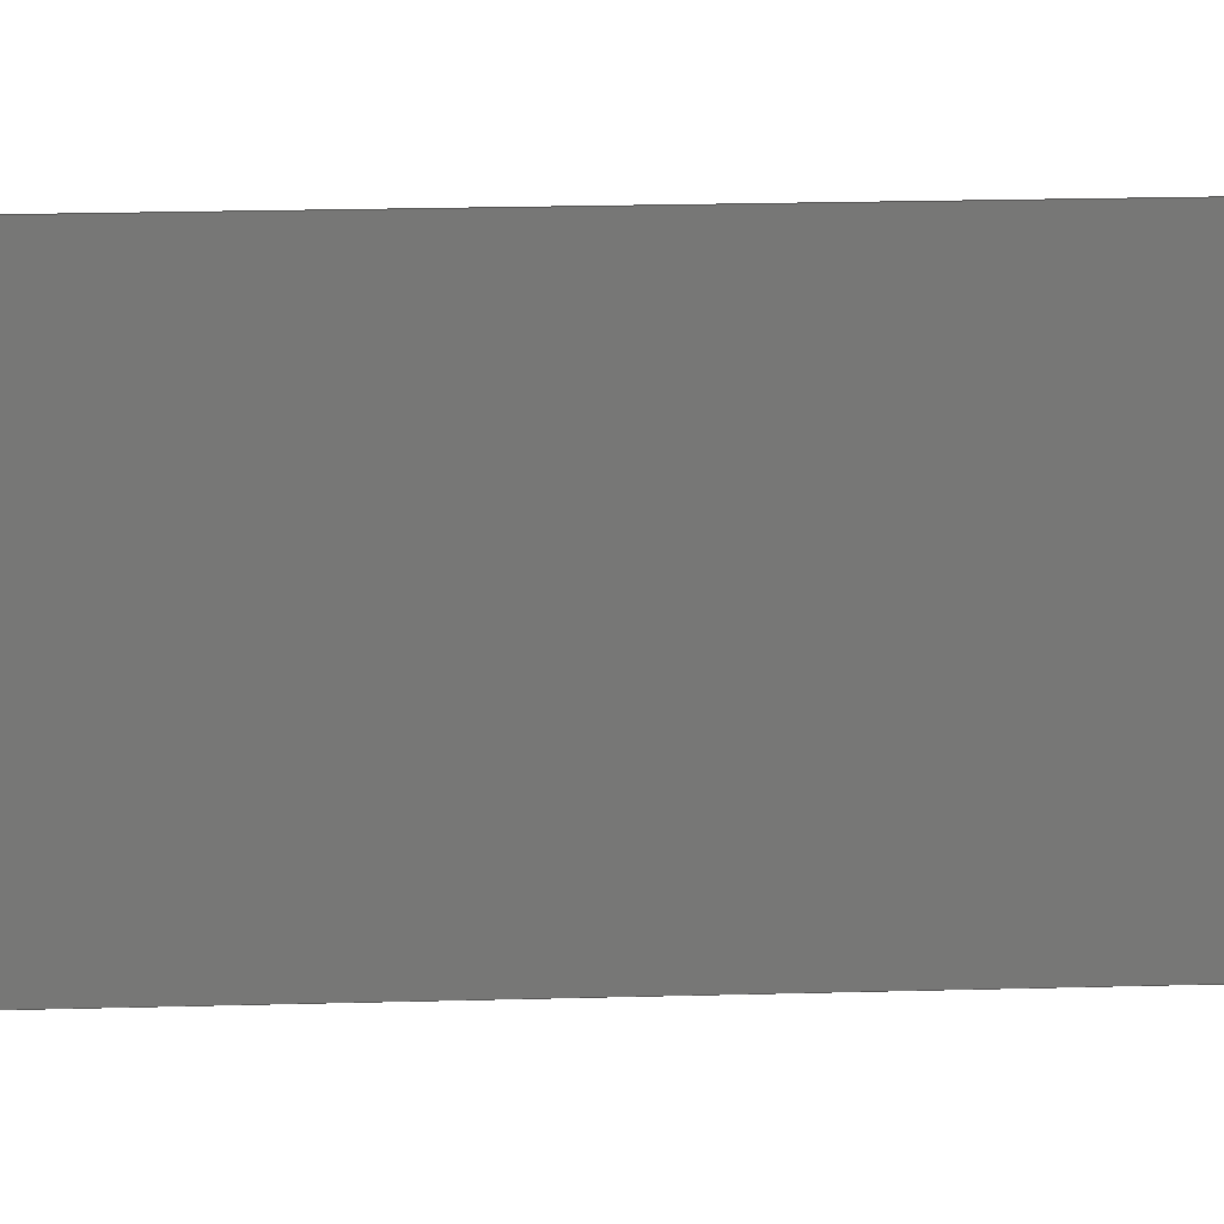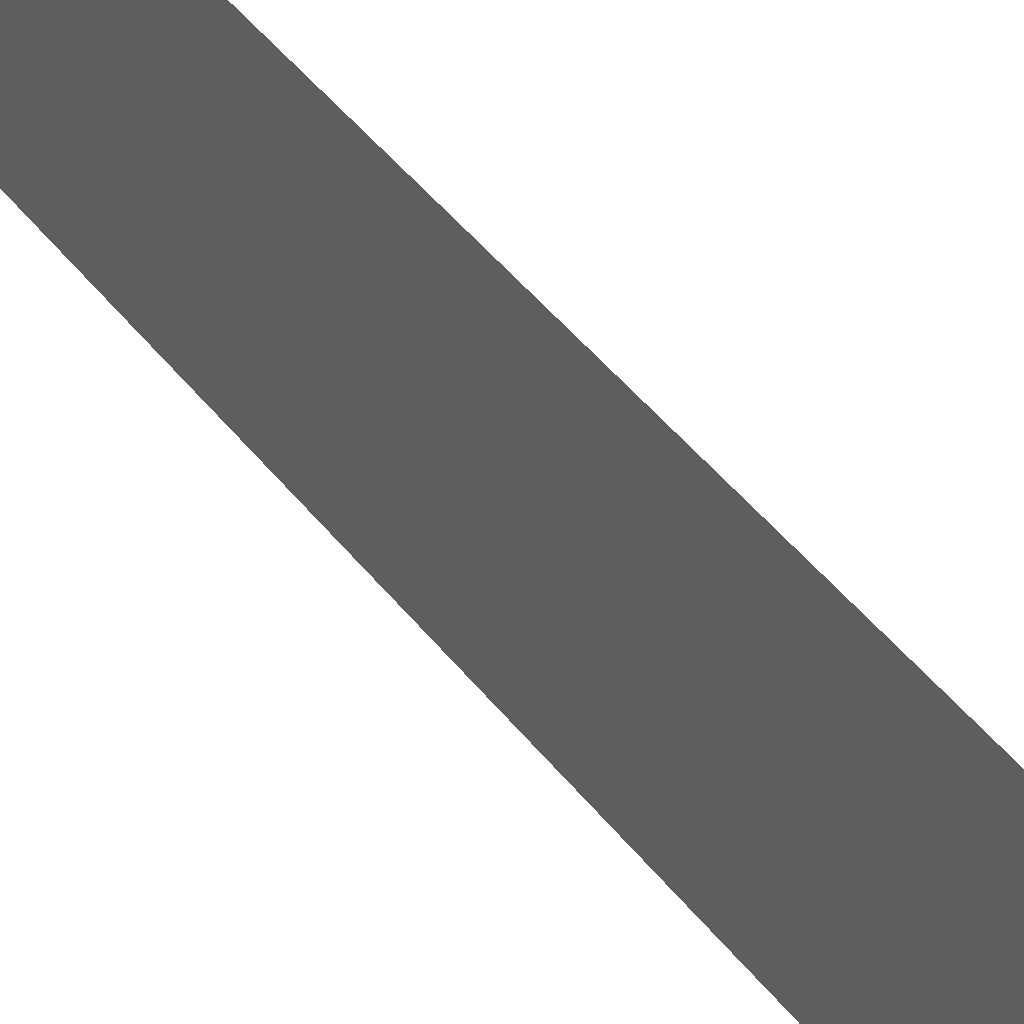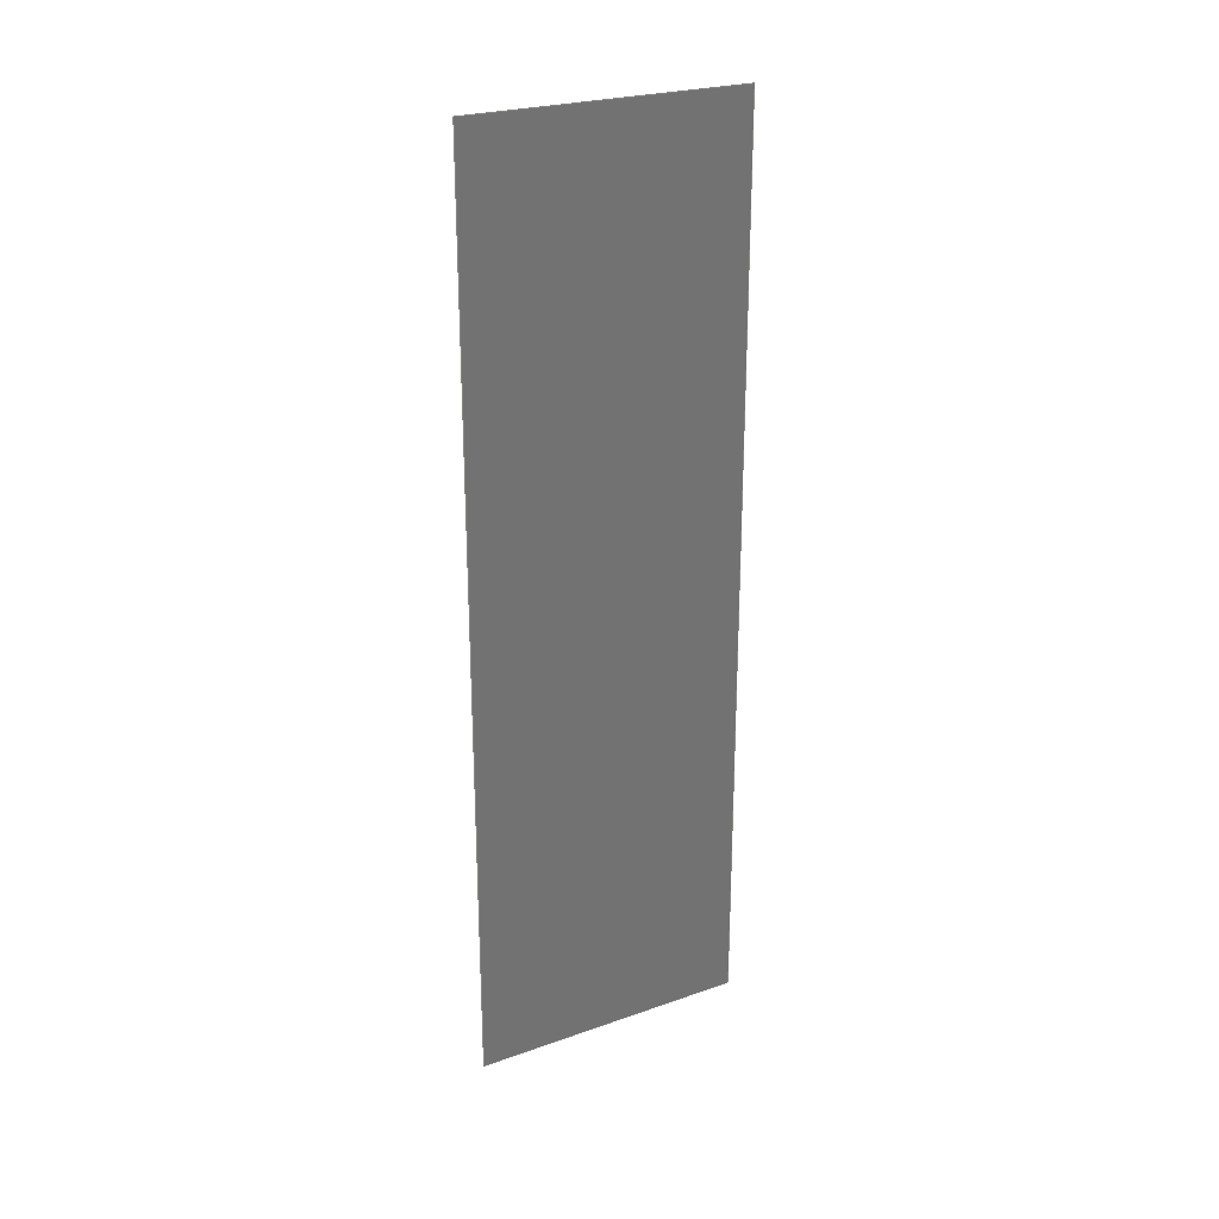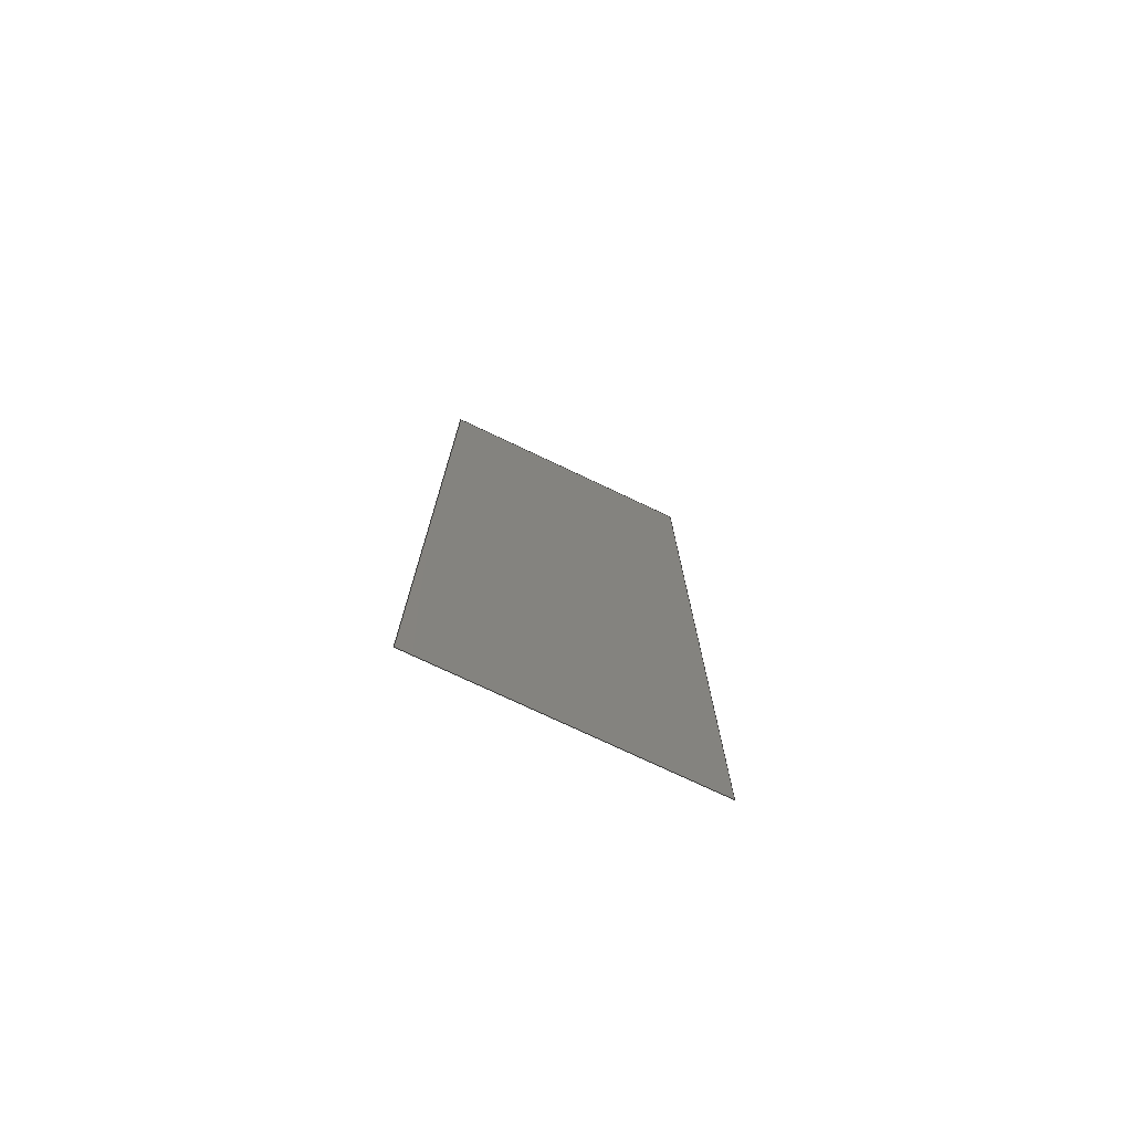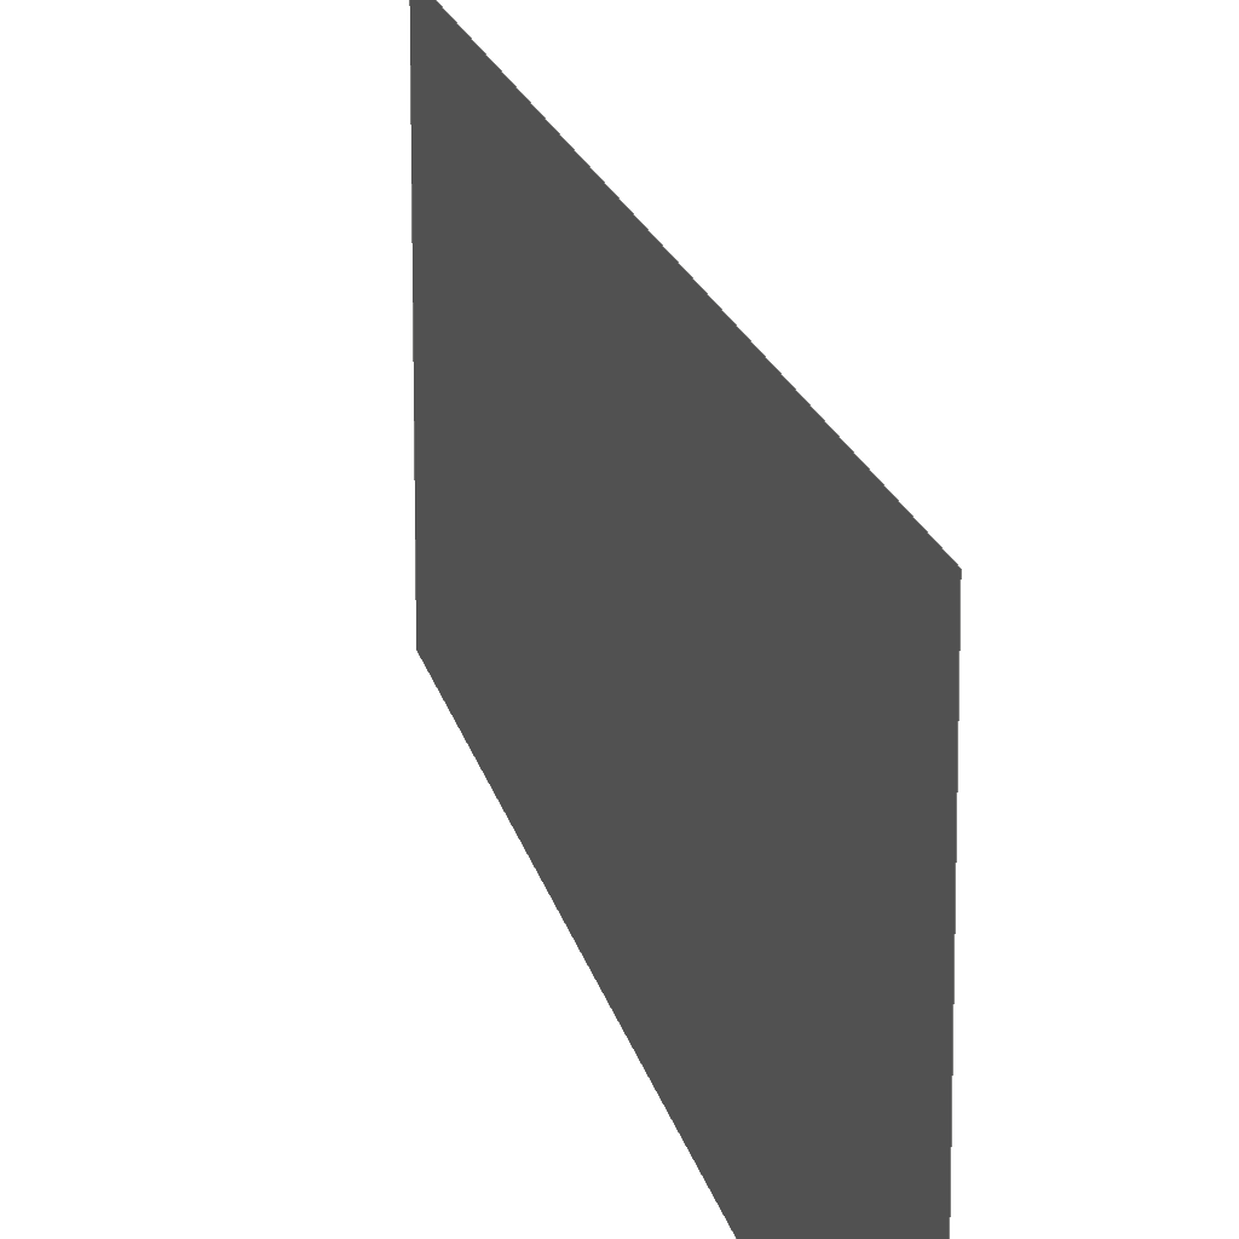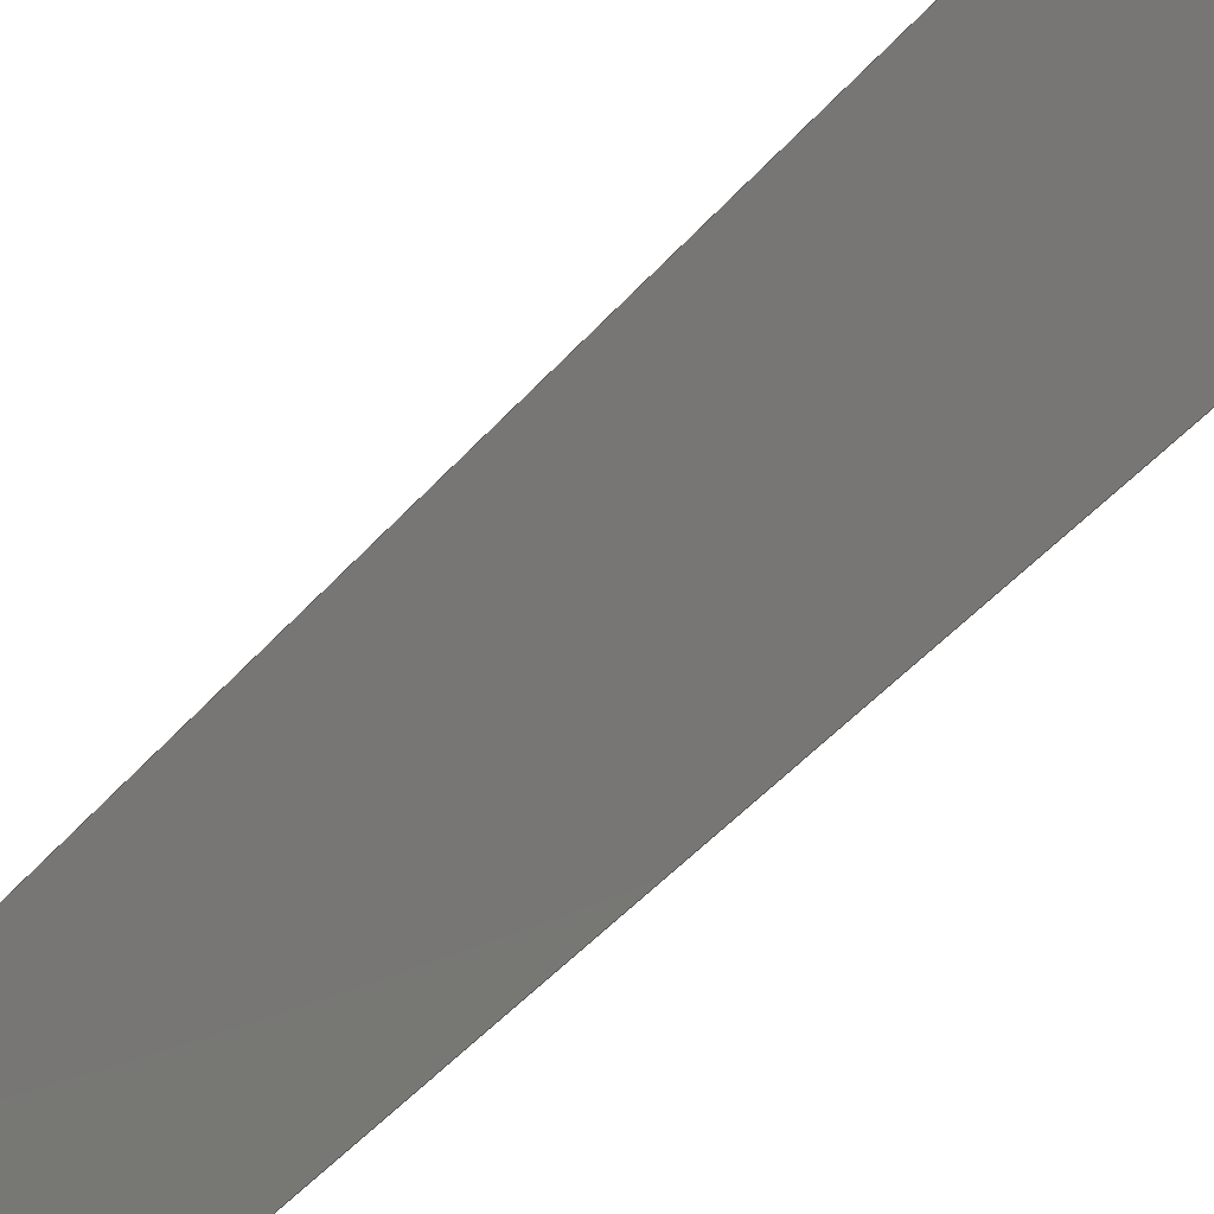
<metadata>
{"format":"step","ext":"step","renderer":"f3d","projection":"perspective","resolution":1024,"background":"white","views":[{"elev":20.8,"azim":-92.9,"up":"+Y"},{"elev":50.9,"azim":-37.6,"up":"+Y"},{"elev":25.1,"azim":-119.5,"up":"+Z"},{"elev":-75.1,"azim":-115.4,"up":"+Z"},{"elev":15.8,"azim":-10.5,"up":"+Y"},{"elev":-43.5,"azim":143.0,"up":"+Y"}]}
</metadata>
<code>
ISO-10303-21;
DATA;
#1 = APPLICATION_PROTOCOL_DEFINITION('international standard',
  'automotive_design',2000,#2);
#2 = APPLICATION_CONTEXT(
  'core data for automotive mechanical design processes');
#3 = SHAPE_DEFINITION_REPRESENTATION(#4,#10);
#4 = PRODUCT_DEFINITION_SHAPE('','',#5);
#5 = PRODUCT_DEFINITION('design','',#6,#9);
#6 = PRODUCT_DEFINITION_FORMATION('','',#7);
#7 = PRODUCT('portIn_as_face','portIn_as_face','',(#8));
#8 = PRODUCT_CONTEXT('',#2,'mechanical');
#9 = PRODUCT_DEFINITION_CONTEXT('part definition',#2,'design');
#10 = MANIFOLD_SURFACE_SHAPE_REPRESENTATION('',(#11,#15),#69);
#11 = AXIS2_PLACEMENT_3D('',#12,#13,#14);
#12 = CARTESIAN_POINT('',(0,0,0));
#13 = DIRECTION('',(0,0,1));
#14 = DIRECTION('',(1,0,-0));
#15 = SHELL_BASED_SURFACE_MODEL('',(#16));
#16 = OPEN_SHELL('',(#17));
#17 = ADVANCED_FACE('',(#18),#52,.T.);
#18 = FACE_BOUND('',#19,.F.);
#19 = EDGE_LOOP('',(#20,#30,#38,#46));
#20 = ORIENTED_EDGE('',*,*,#21,.T.);
#21 = EDGE_CURVE('',#22,#24,#26,.T.);
#22 = VERTEX_POINT('',#23);
#23 = CARTESIAN_POINT('',(0.1335,-10.03,-1.5));
#24 = VERTEX_POINT('',#25);
#25 = CARTESIAN_POINT('',(0.1335,-10.03,0));
#26 = LINE('',#27,#28);
#27 = CARTESIAN_POINT('',(0.1335,-10.03,0));
#28 = VECTOR('',#29,1);
#29 = DIRECTION('',(0,0,1));
#30 = ORIENTED_EDGE('',*,*,#31,.T.);
#31 = EDGE_CURVE('',#24,#32,#34,.T.);
#32 = VERTEX_POINT('',#33);
#33 = CARTESIAN_POINT('',(0.1335,-10.49,0));
#34 = LINE('',#35,#36);
#35 = CARTESIAN_POINT('',(0.1335,-10.03,0));
#36 = VECTOR('',#37,1);
#37 = DIRECTION('',(-3.736e-13,-1,0));
#38 = ORIENTED_EDGE('',*,*,#39,.T.);
#39 = EDGE_CURVE('',#32,#40,#42,.T.);
#40 = VERTEX_POINT('',#41);
#41 = CARTESIAN_POINT('',(0.1335,-10.49,-1.5));
#42 = LINE('',#43,#44);
#43 = CARTESIAN_POINT('',(0.1335,-10.49,0));
#44 = VECTOR('',#45,1);
#45 = DIRECTION('',(-0,-0,-1));
#46 = ORIENTED_EDGE('',*,*,#47,.T.);
#47 = EDGE_CURVE('',#40,#22,#48,.T.);
#48 = LINE('',#49,#50);
#49 = CARTESIAN_POINT('',(0.1335,-10.03,-1.5));
#50 = VECTOR('',#51,1);
#51 = DIRECTION('',(3.736e-13,1,-0));
#52 = B_SPLINE_SURFACE_WITH_KNOTS('',3,3,(
    (#53,#54,#55,#56)
    ,(#57,#58,#59,#60)
    ,(#61,#62,#63,#64)
    ,(#65,#66,#67,#68
    )),.UNSPECIFIED.,.F.,.F.,.F.,(4,4),(4,4),(-0.825,0.825),(-0.2528
    ,0.2528),.PIECEWISE_BEZIER_KNOTS.);
#53 = CARTESIAN_POINT('',(0.1335,-10.51,-1.575));
#54 = CARTESIAN_POINT('',(0.1335,-10.34,-1.575));
#55 = CARTESIAN_POINT('',(0.1335,-10.17,-1.575));
#56 = CARTESIAN_POINT('',(0.1335,-10,-1.575));
#57 = CARTESIAN_POINT('',(0.1335,-10.51,-1.025));
#58 = CARTESIAN_POINT('',(0.1335,-10.34,-1.025));
#59 = CARTESIAN_POINT('',(0.1335,-10.17,-1.025));
#60 = CARTESIAN_POINT('',(0.1335,-10,-1.025));
#61 = CARTESIAN_POINT('',(0.1335,-10.51,-0.475));
#62 = CARTESIAN_POINT('',(0.1335,-10.34,-0.475));
#63 = CARTESIAN_POINT('',(0.1335,-10.17,-0.475));
#64 = CARTESIAN_POINT('',(0.1335,-10,-0.475));
#65 = CARTESIAN_POINT('',(0.1335,-10.51,0.075));
#66 = CARTESIAN_POINT('',(0.1335,-10.34,0.075));
#67 = CARTESIAN_POINT('',(0.1335,-10.17,0.075));
#68 = CARTESIAN_POINT('',(0.1335,-10,0.075));
#69 = ( GEOMETRIC_REPRESENTATION_CONTEXT(3) 
GLOBAL_UNCERTAINTY_ASSIGNED_CONTEXT((#73)) GLOBAL_UNIT_ASSIGNED_CONTEXT(
(#70,#71,#72)) REPRESENTATION_CONTEXT('Context #1',
  '3D Context with UNIT and UNCERTAINTY') );
#70 = ( LENGTH_UNIT() NAMED_UNIT(*) SI_UNIT(.MILLI.,.METRE.) );
#71 = ( NAMED_UNIT(*) PLANE_ANGLE_UNIT() SI_UNIT($,.RADIAN.) );
#72 = ( NAMED_UNIT(*) SI_UNIT($,.STERADIAN.) SOLID_ANGLE_UNIT() );
#73 = UNCERTAINTY_MEASURE_WITH_UNIT(LENGTH_MEASURE(1e-07),#70,
  'distance_accuracy_value','confusion accuracy');
#74 = PRODUCT_RELATED_PRODUCT_CATEGORY('part',$,(#7));
#75 = MECHANICAL_DESIGN_GEOMETRIC_PRESENTATION_REPRESENTATION('',(#76),
  #69);
#76 = STYLED_ITEM('color',(#77),#17);
#77 = PRESENTATION_STYLE_ASSIGNMENT((#78,#84));
#78 = SURFACE_STYLE_USAGE(.BOTH.,#79);
#79 = SURFACE_SIDE_STYLE('',(#80));
#80 = SURFACE_STYLE_FILL_AREA(#81);
#81 = FILL_AREA_STYLE('',(#82));
#82 = FILL_AREA_STYLE_COLOUR('',#83);
#83 = COLOUR_RGB('',0.8,0.8,0.8);
#84 = CURVE_STYLE('',#85,POSITIVE_LENGTH_MEASURE(0.1),#86);
#85 = DRAUGHTING_PRE_DEFINED_CURVE_FONT('continuous');
#86 = COLOUR_RGB('',0.09804,0.09804,
  0.09804);
ENDSEC;
END-ISO-10303-21;

</code>
